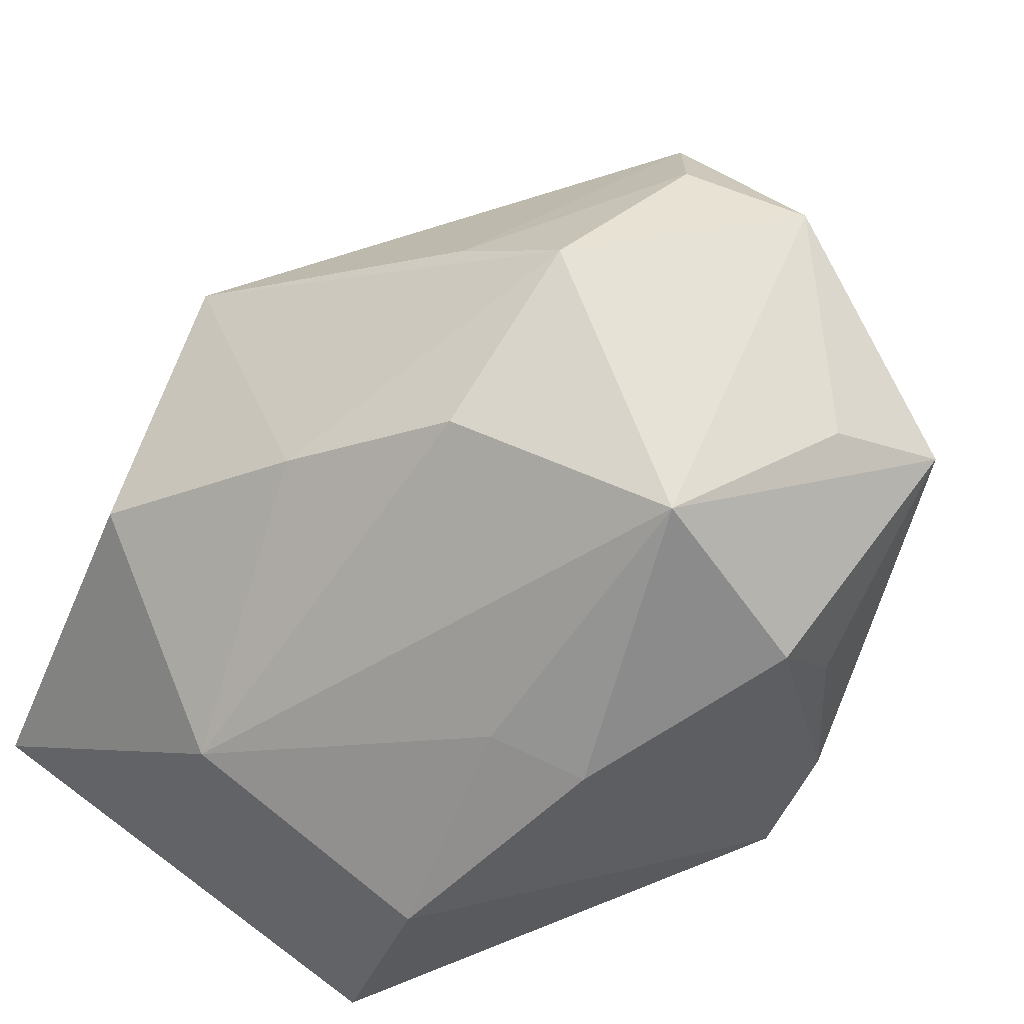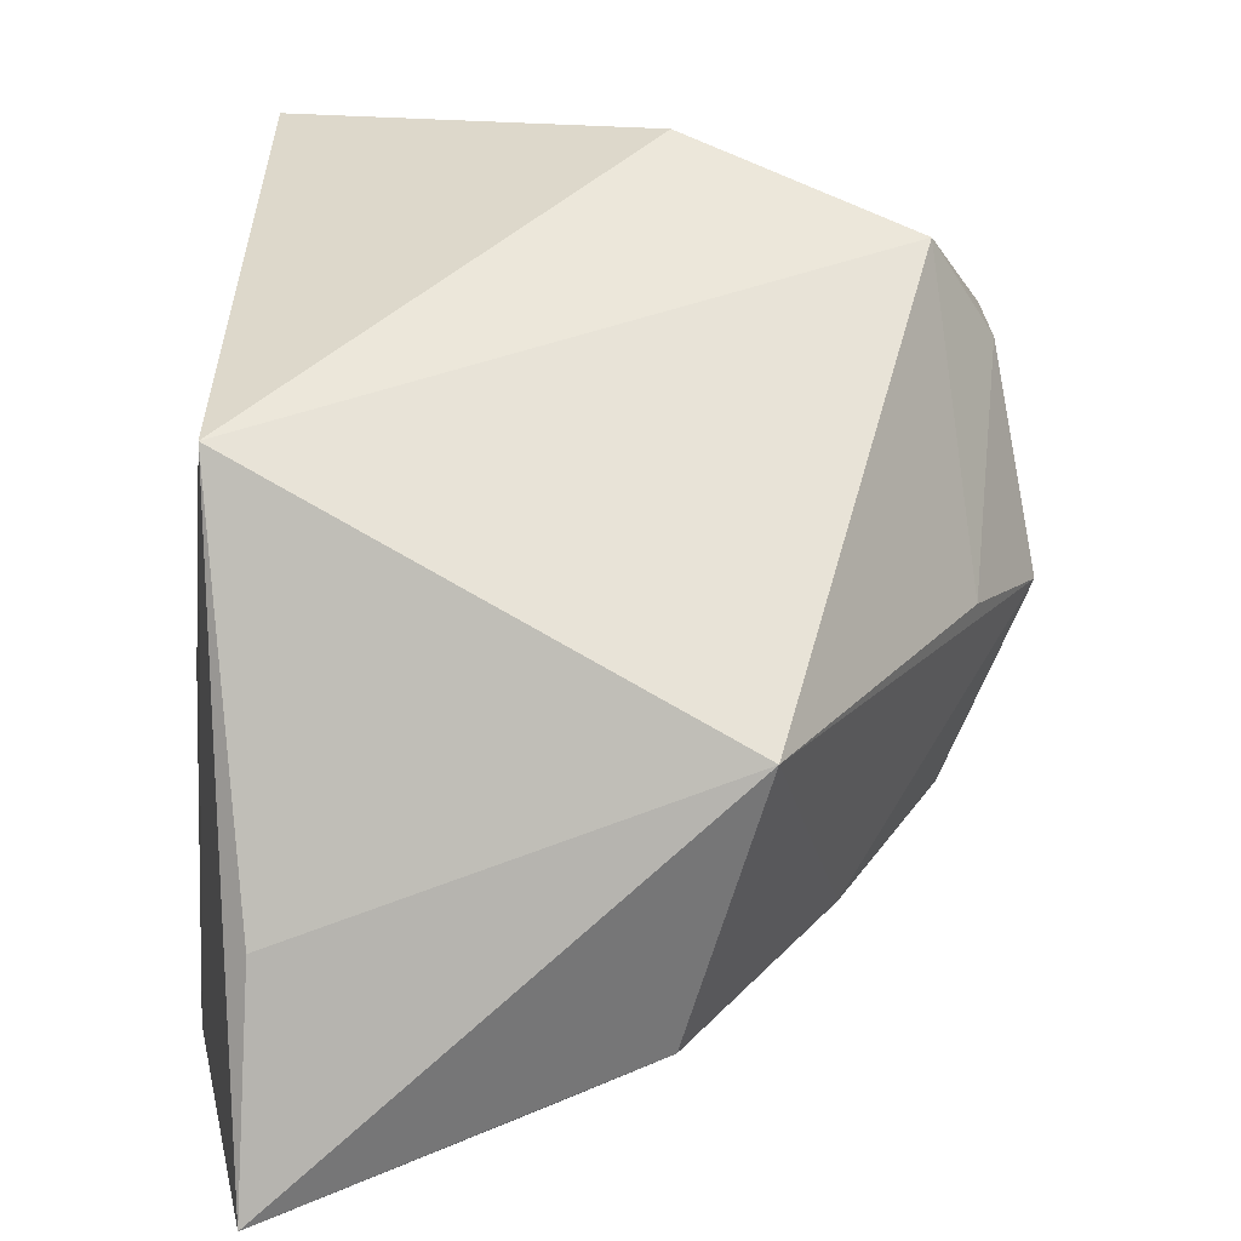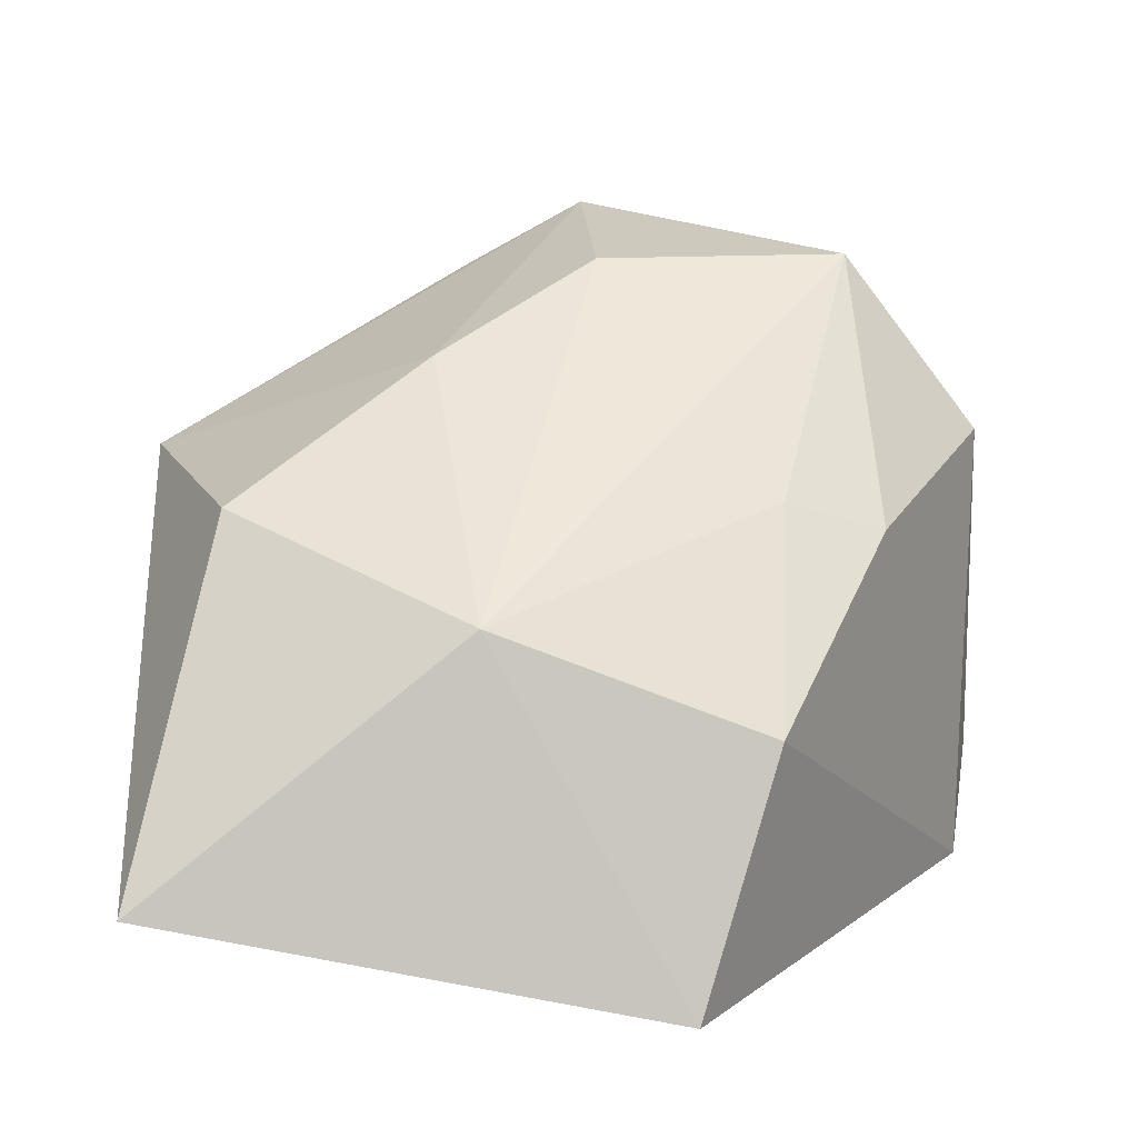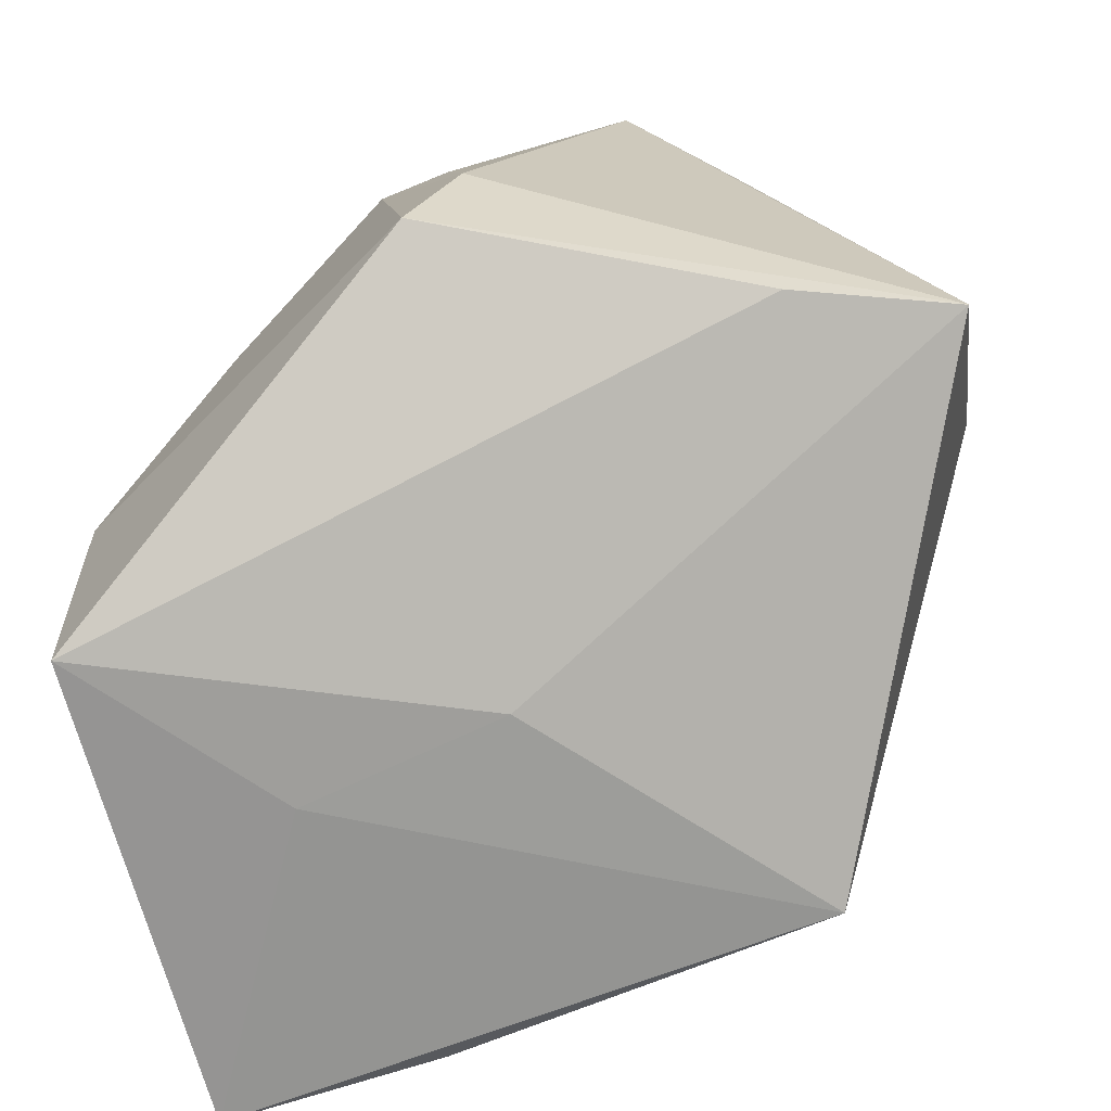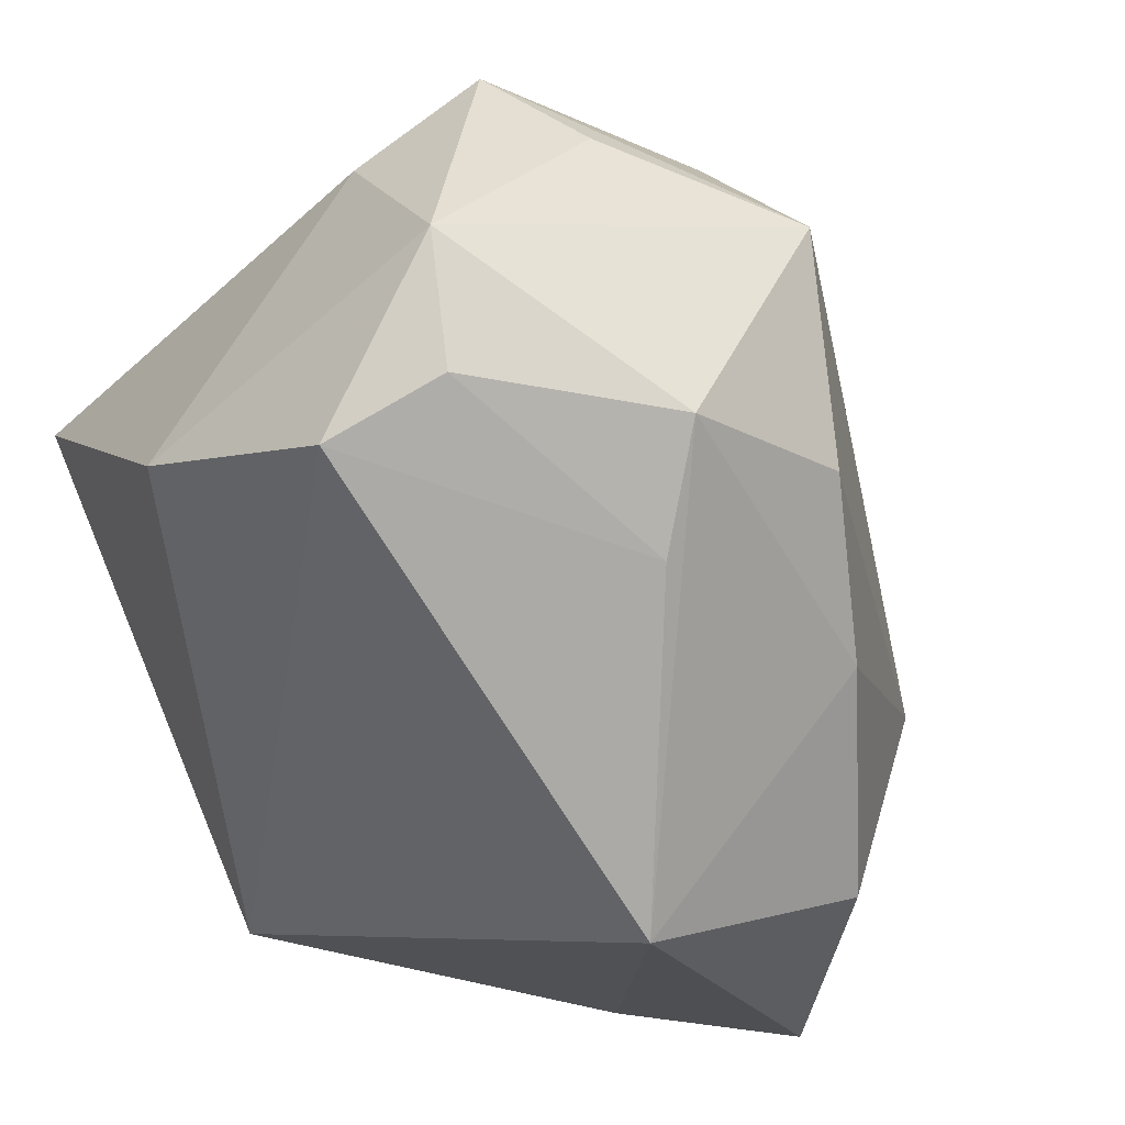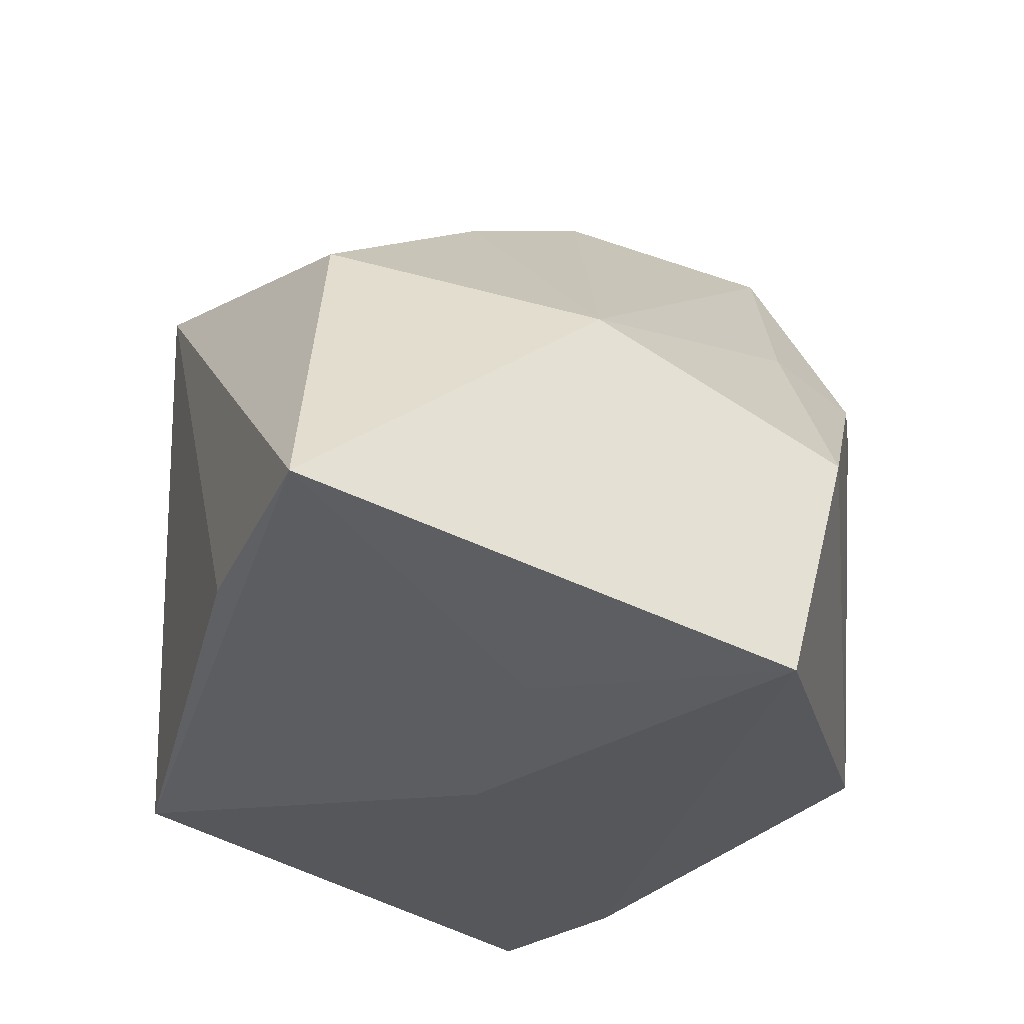
<metadata>
{"format":"obj","ext":"obj","renderer":"f3d","projection":"perspective","resolution":1024,"background":"white","views":[{"elev":52.0,"azim":125.0,"up":"+Z"},{"elev":-78.8,"azim":-94.0,"up":"+Y"},{"elev":2.3,"azim":87.1,"up":"+Z"},{"elev":-79.9,"azim":-164.9,"up":"+Z"},{"elev":-19.0,"azim":-27.5,"up":"+Y"},{"elev":-29.4,"azim":66.4,"up":"+Z"}]}
</metadata>
<code>
v 0.03557 0.00668 -0.02589
v -0.009464 0.0263 0.02619
v -0.002375 0.03262 -0.009638
v -0.02366 0.002033 0.03105
v 0.02125 0.02202 0.008611
v 0.001286 -0.03394 0.01519
v -0.005483 -0.009066 0.03021
v 0.01662 -0.03299 -0.01839
v 0.02342 -0.02733 0.01036
v 0.02157 -0.009152 -0.02439
v -0.01612 -0.02798 -0.02361
v -0.0252 0.01324 0.03106
v -0.01627 0.03262 0.02036
v -0.005953 0.0005748 0.03558
v -0.02315 0.01889 -0.02402
v 0.01649 -0.01178 0.0218
v 0.006079 0.0317 0.01636
v 0.03465 -0.008648 0.002112
v -0.03588 0.0143 -0.02395
v -0.02469 0.02487 0.01523
v 0.007881 0.02084 0.03023
v 0.002483 0.03086 -0.01845
v -0.0004255 0.03262 0.008079
v -0.03094 -0.002845 0.02526
v 0.03555 -0.03374 -0.018
v 0.02333 0.0141 0.01078
v 0.004019 -0.006006 -0.02589
v 0.03396 0.01276 -0.005921
v 0.01025 0.0009076 0.02962
v -0.03721 0.0009814 0.005995
f 6 24 11
f 6 25 9
f 8 25 6
f 6 11 8
f 8 11 25
f 19 11 30
f 30 11 24
f 27 11 19
f 10 1 25
f 25 11 10
f 10 27 1
f 11 27 10
f 19 22 15
f 15 22 1
f 15 27 19
f 1 27 15
f 17 13 21
f 7 24 6
f 6 14 7
f 21 14 29
f 12 14 21
f 12 30 24
f 1 22 28
f 18 9 25
f 25 1 18
f 1 28 18
f 18 28 26
f 21 29 18
f 18 26 21
f 3 17 22
f 3 22 19
f 19 13 3
f 24 7 4
f 4 7 14
f 4 12 24
f 14 12 4
f 21 13 2
f 2 12 21
f 13 12 2
f 20 13 19
f 20 12 13
f 19 30 20
f 30 12 20
f 21 26 5
f 26 28 5
f 5 17 21
f 22 17 5
f 5 28 22
f 9 18 16
f 16 18 29
f 16 29 14
f 6 9 16
f 16 14 6
f 13 17 23
f 23 3 13
f 17 3 23

</code>
